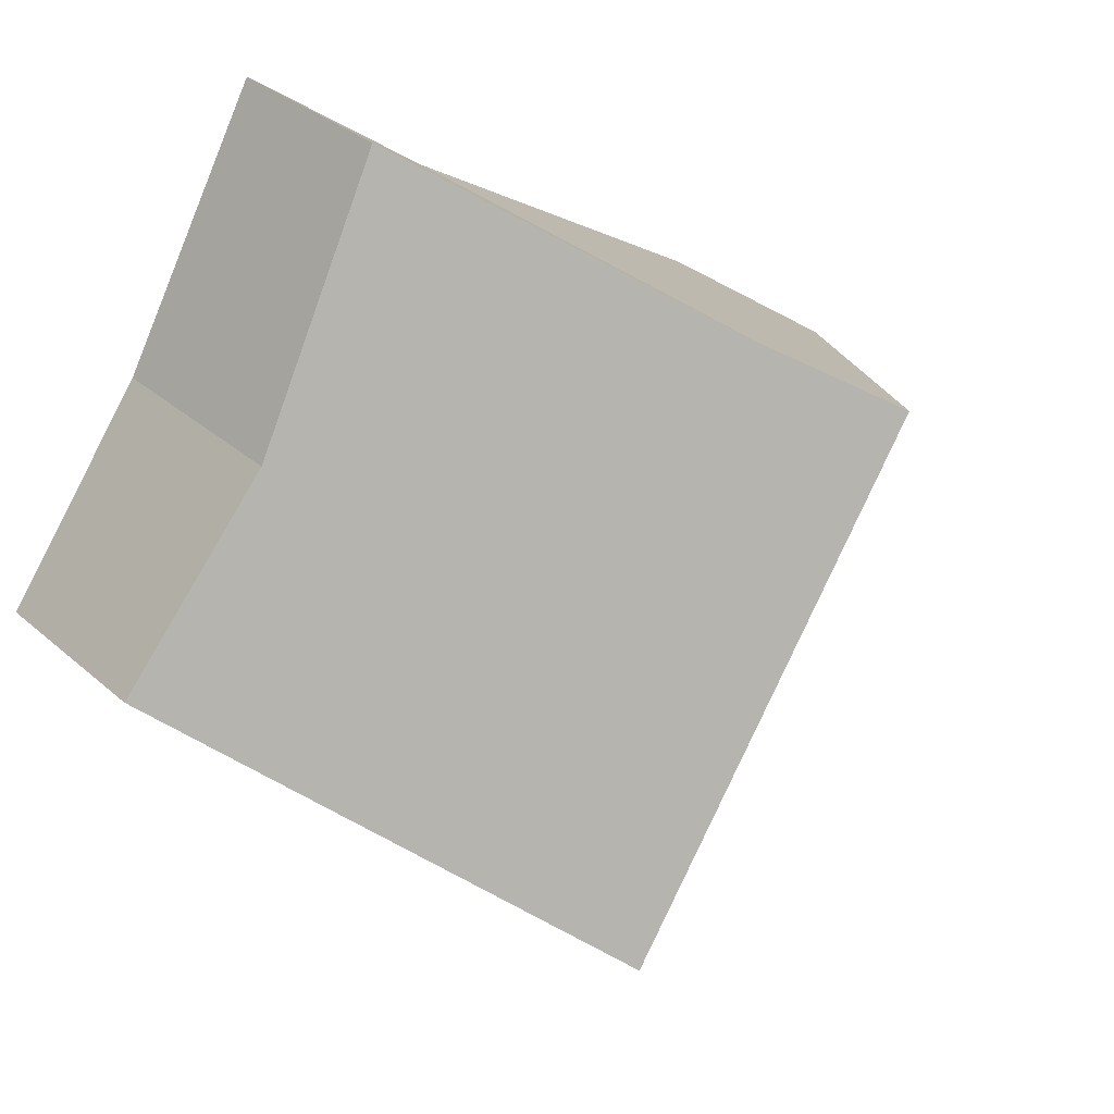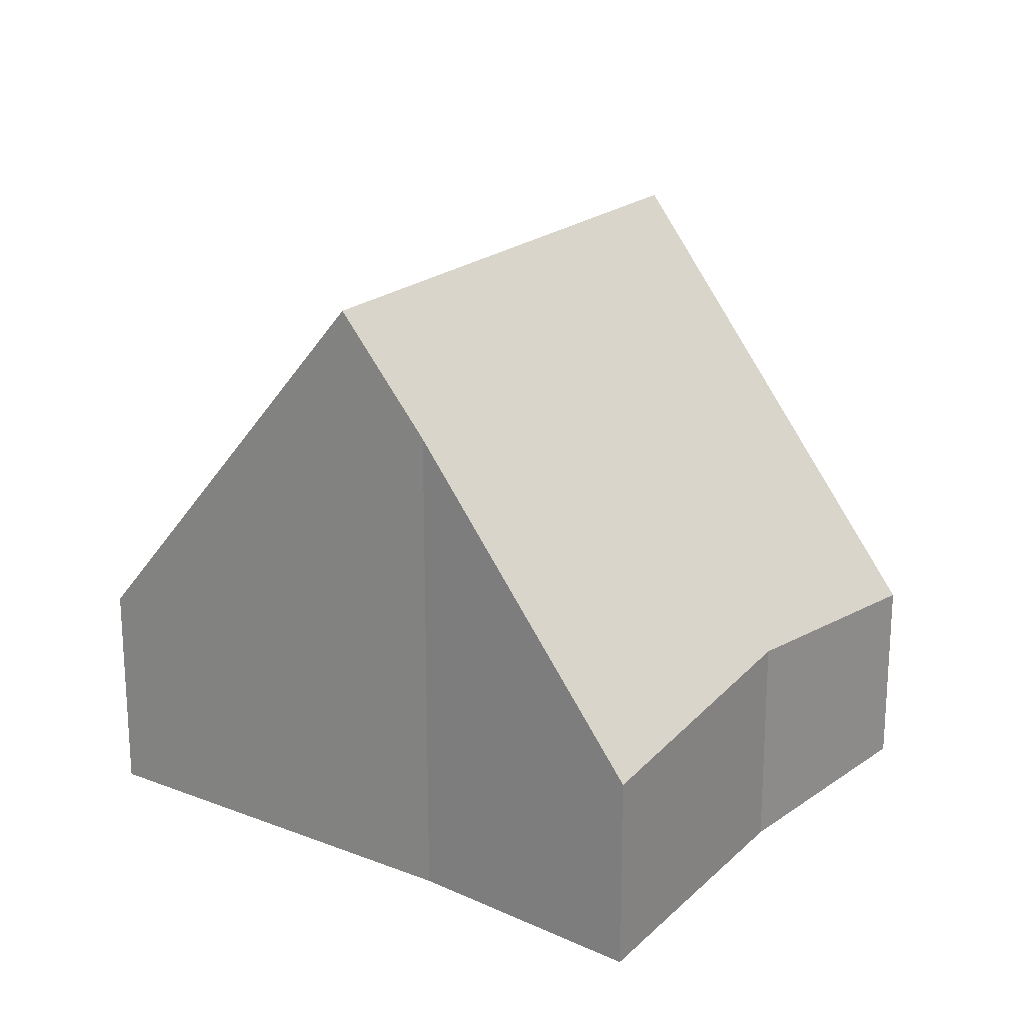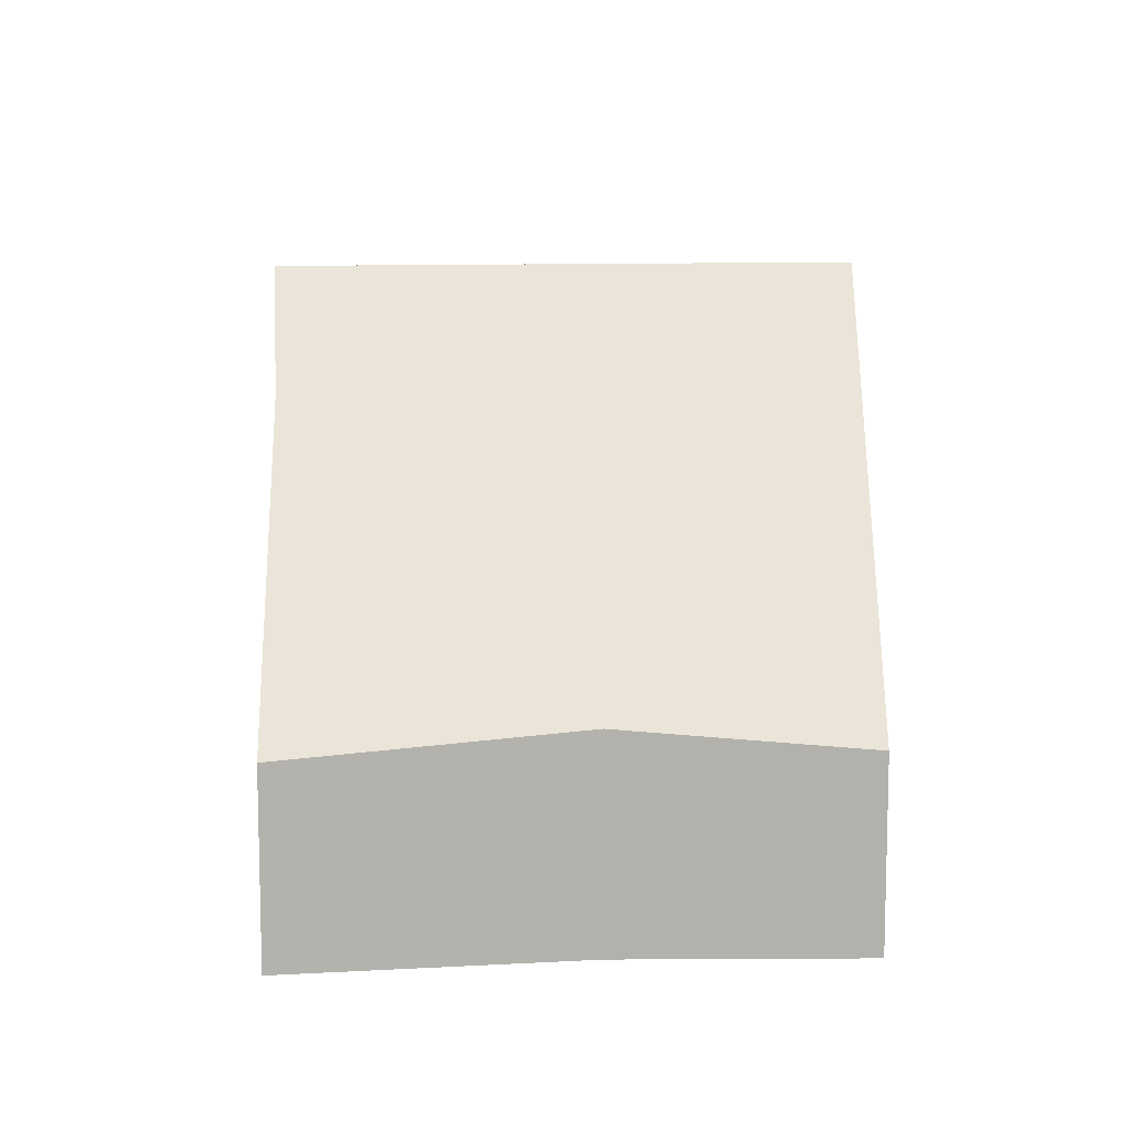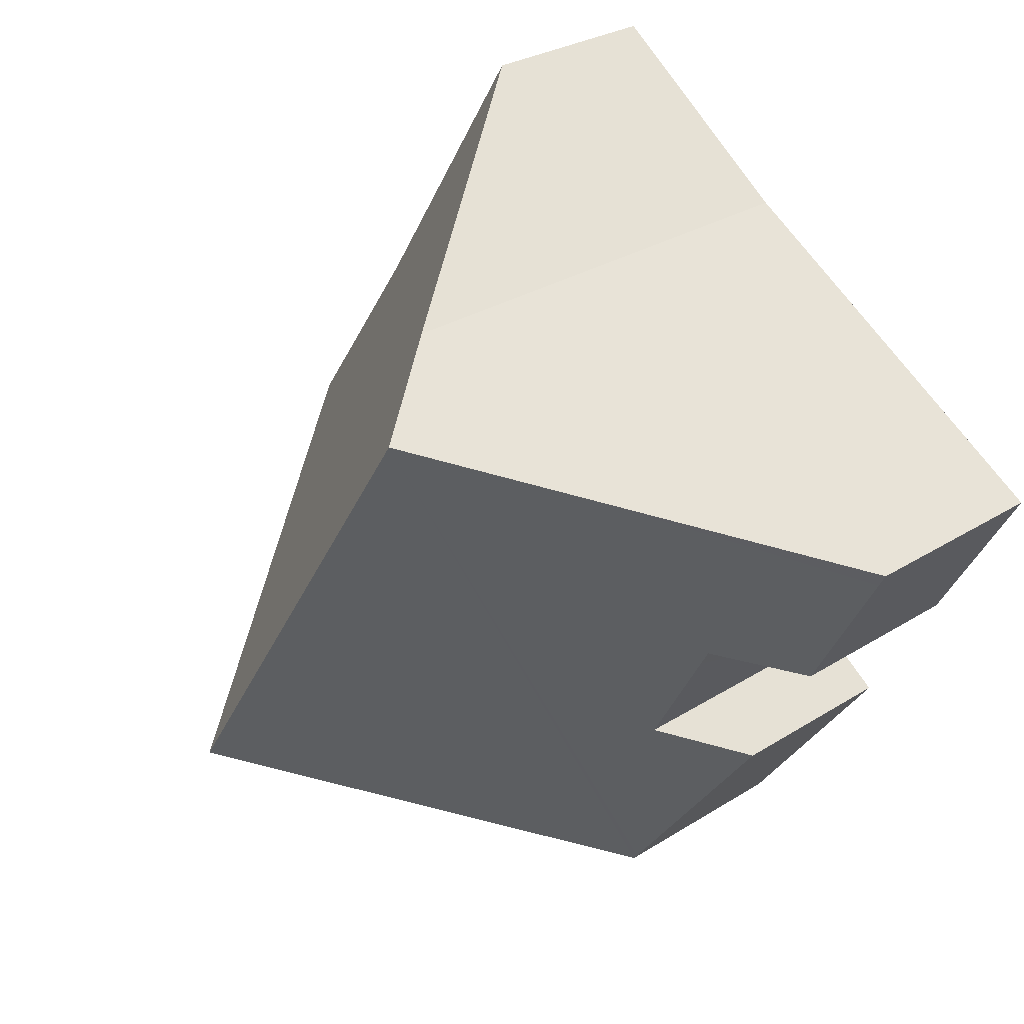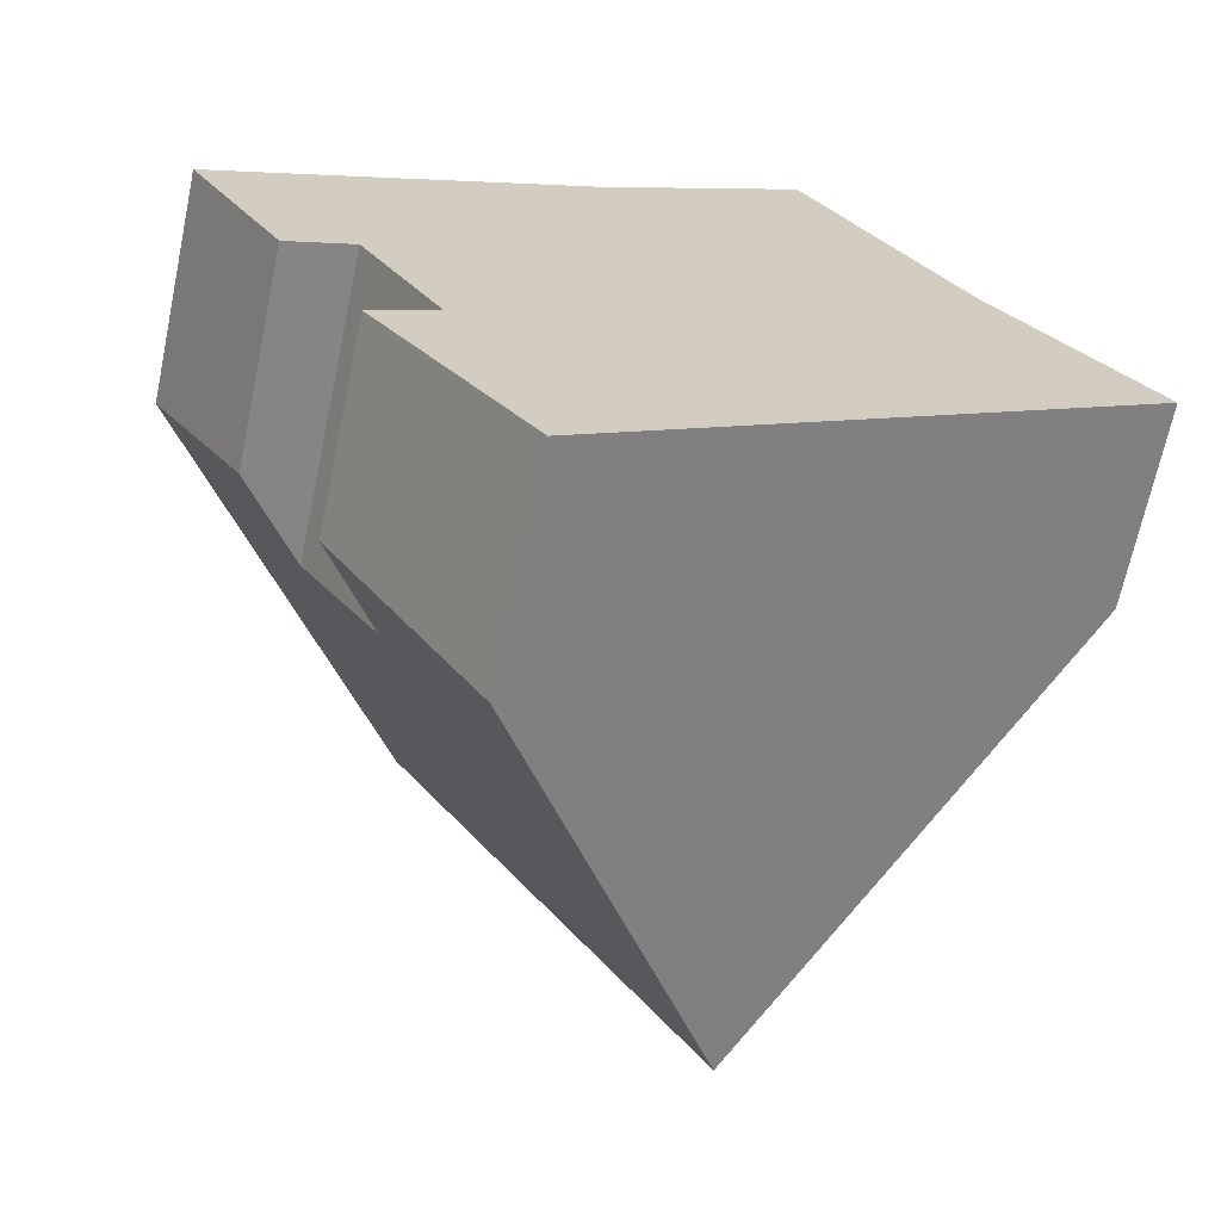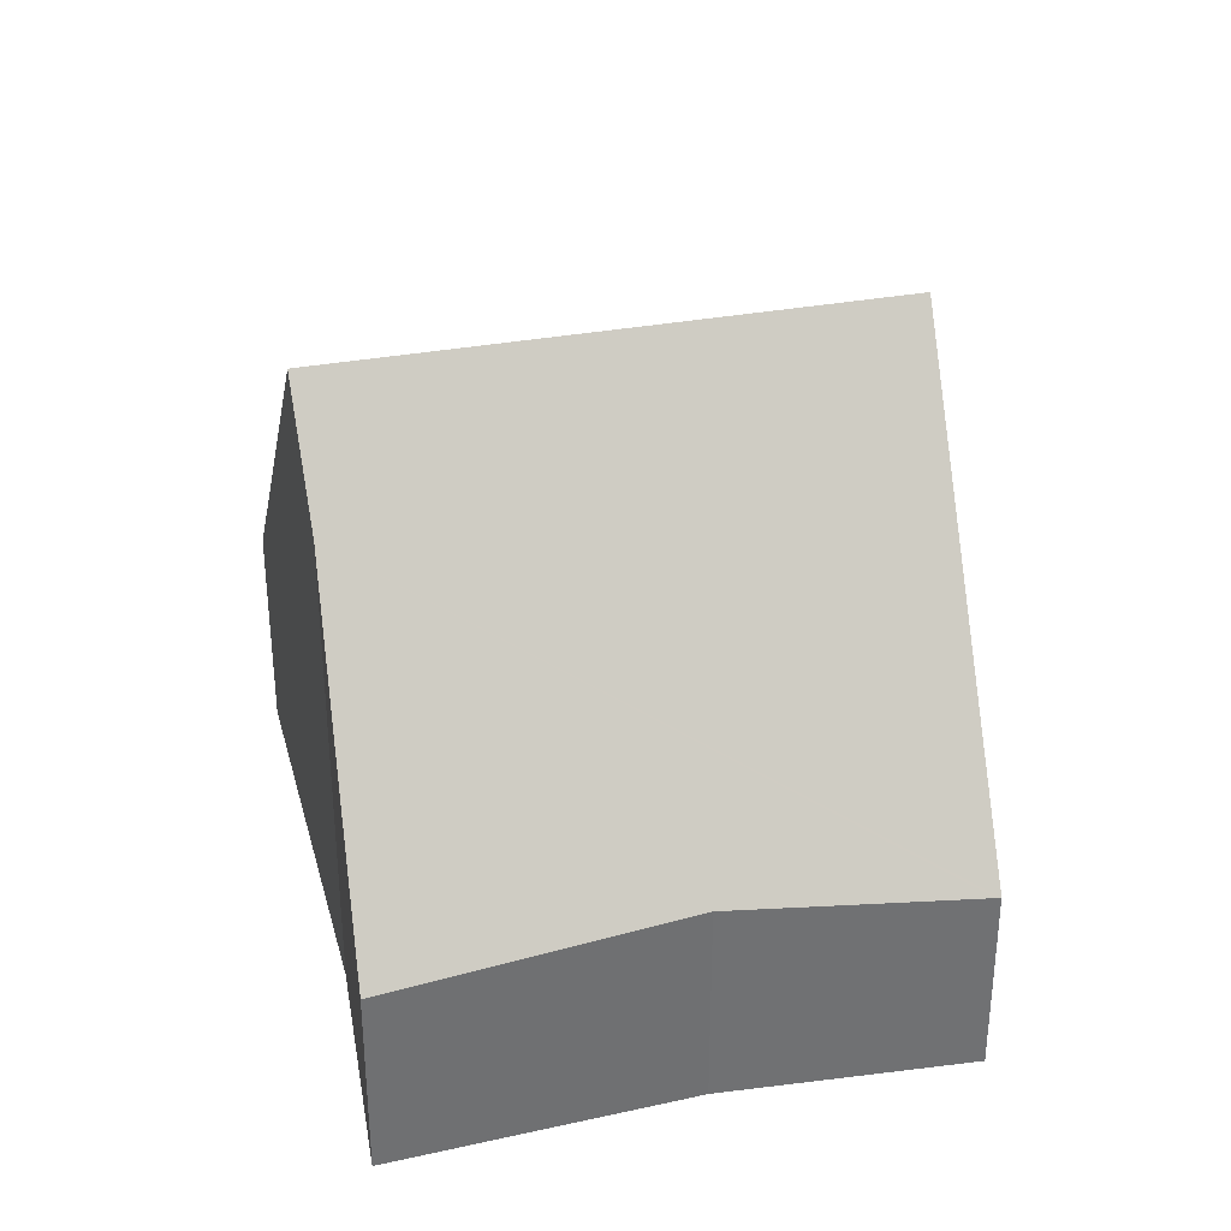
<metadata>
{"format":"obj","ext":"obj","renderer":"f3d","projection":"perspective","resolution":1024,"background":"white","views":[{"elev":32.8,"azim":140.0,"up":"+Z"},{"elev":21.5,"azim":2.5,"up":"+Y"},{"elev":11.0,"azim":52.4,"up":"+Y"},{"elev":28.3,"azim":-133.7,"up":"+Z"},{"elev":-67.3,"azim":-11.9,"up":"+Z"},{"elev":35.3,"azim":43.7,"up":"+Y"}]}
</metadata>
<code>
v  10.62 3.746 7.09
v  13.53 4.123 1.988
v  6.811 9.362 4.264
v  5.267 11.53 3.297
v  16.45 3.717 -1.918
v  11.17 11.53 -5.86
v  16.39 3.726 -1.837
v  3.216 8.652 2.013
v  0.156 4.129 -0.271
v  0 4.148 2.54e-16
v  1.75 3.937 -3.043
v  2.502 4.96 -2.619
v  2.962 5.587 -2.359
v  3.157 5.569 -2.69
v  4.223 5.458 -4.516
v  4.433 5.437 -4.875
v  6.059 4.079 -9.51
v  6.136 4.088 -9.615
v  3.981 4.775 -5.202
v  3.265 3.727 -5.72
v  1.75 1.863e-16 -3.043
v  0 0 0
v  0.156 1.659e-17 -0.271
v  6.136 5.887e-16 -9.615
v  3.265 3.502e-16 -5.72
v  6.059 5.823e-16 -9.51
v  4.433 2.985e-16 -4.875
v  4.223 2.765e-16 -4.516
v  3.157 1.647e-16 -2.69
v  2.962 1.444e-16 -2.359
v  3.216 -1.233e-16 2.013
v  5.267 -2.019e-16 3.297
v  6.811 -2.611e-16 4.264
v  10.62 -4.341e-16 7.09
v  3.981 3.185e-16 -5.202
v  13.53 -1.217e-16 1.988
v  16.39 1.125e-16 -1.837
v  16.45 1.174e-16 -1.918
v  11.17 3.588e-16 -5.86
v  2.502 1.604e-16 -2.619
g defaultobject
f 1 2 3
f 4 5 6
f 5 4 3
f 5 3 7
f 7 3 2
f 8 9 10
f 9 8 11
f 11 8 12
f 12 8 13
f 13 8 14
f 14 8 15
f 15 8 4
f 15 4 16
f 16 4 17
f 17 4 18
f 18 4 6
f 19 17 20
f 17 19 16
f 21 9 11
f 9 21 10
f 10 21 22
f 22 21 23
f 24 17 18
f 17 24 20
f 20 24 25
f 25 24 26
f 27 15 16
f 15 27 14
f 14 27 13
f 13 27 28
f 13 28 29
f 13 29 30
f 22 8 10
f 8 22 4
f 4 22 3
f 3 22 31
f 3 31 32
f 3 32 33
f 33 1 3
f 1 33 34
f 19 27 16
f 27 19 20
f 27 20 25
f 27 25 35
f 1 36 2
f 36 1 34
f 36 7 2
f 7 36 37
f 7 37 5
f 5 37 38
f 38 6 5
f 6 38 39
f 6 39 18
f 18 39 24
f 30 12 13
f 12 30 11
f 11 30 21
f 21 30 40
f 39 26 24
f 26 39 25
f 25 39 35
f 35 39 38
f 35 38 27
f 27 38 28
f 28 38 29
f 29 38 30
f 40 23 21
f 23 40 30
f 23 30 38
f 23 38 37
f 23 37 36
f 23 36 22
f 22 36 31
f 31 36 32
f 32 36 33
f 33 36 34

</code>
